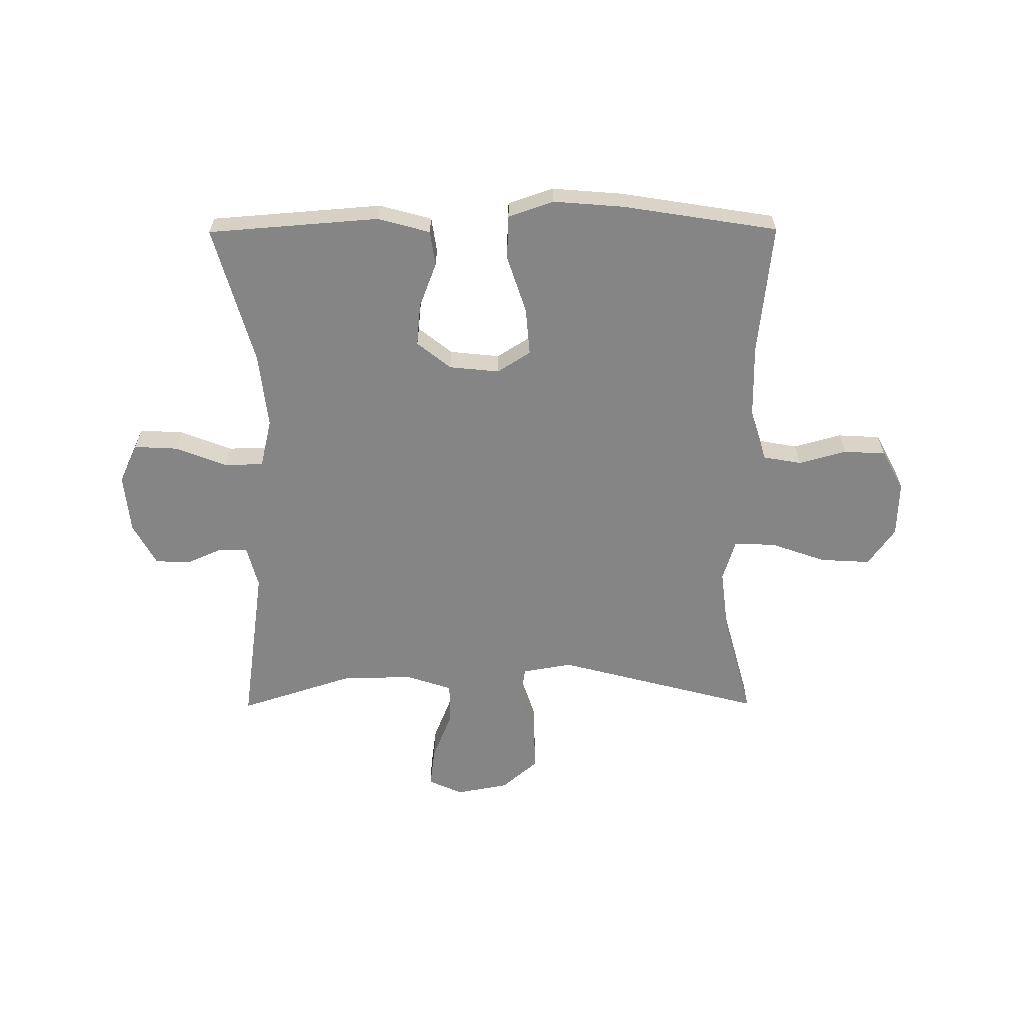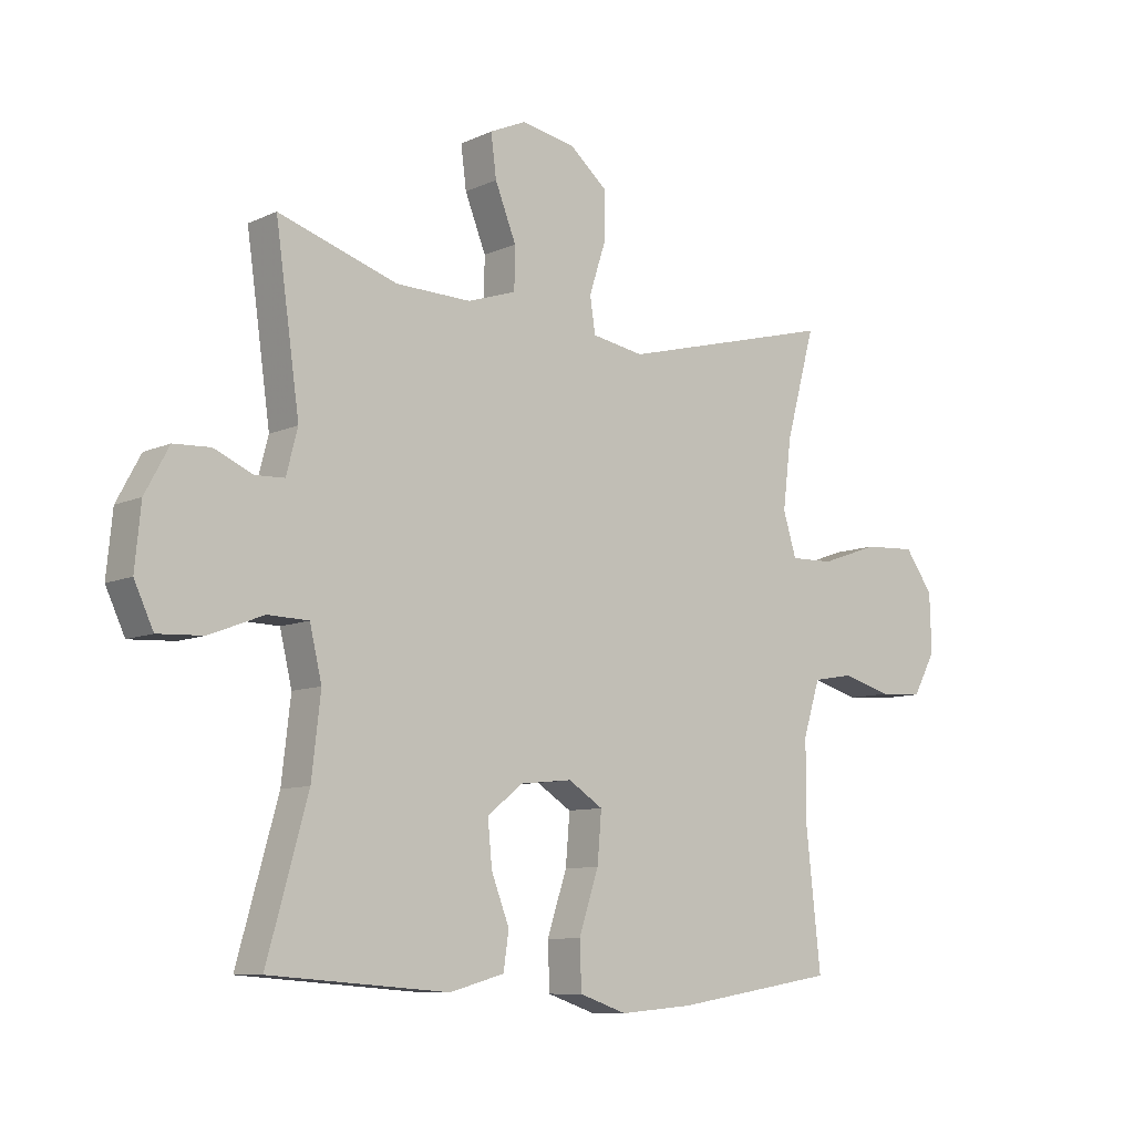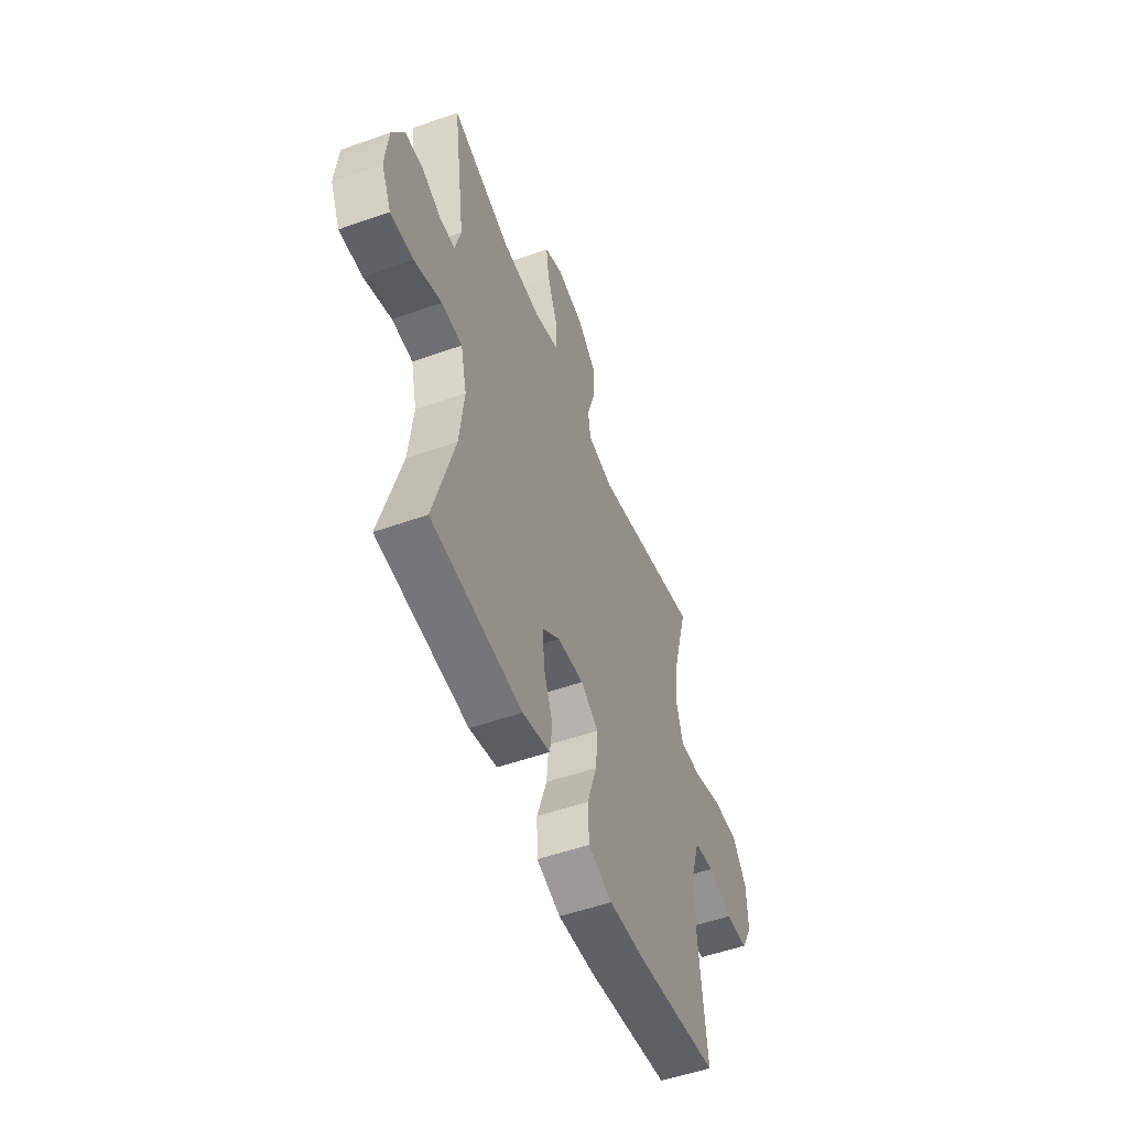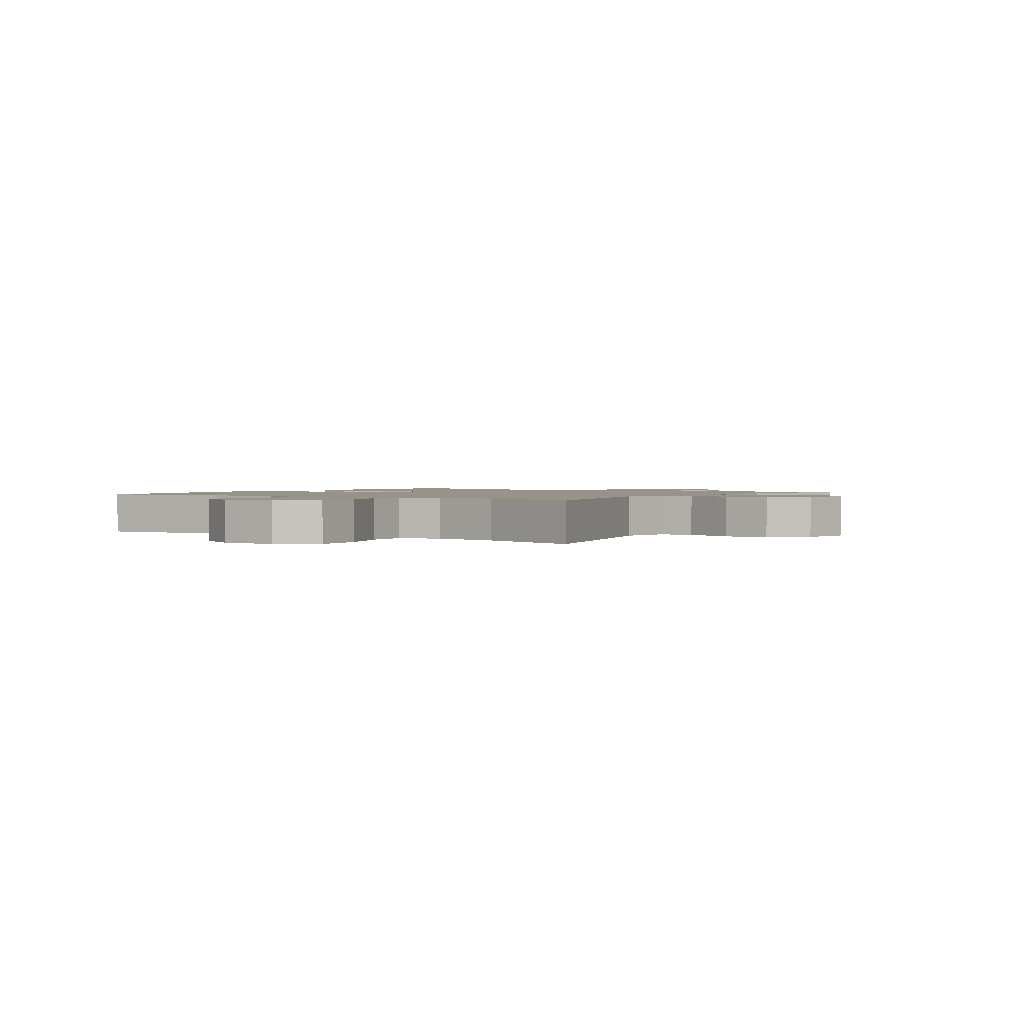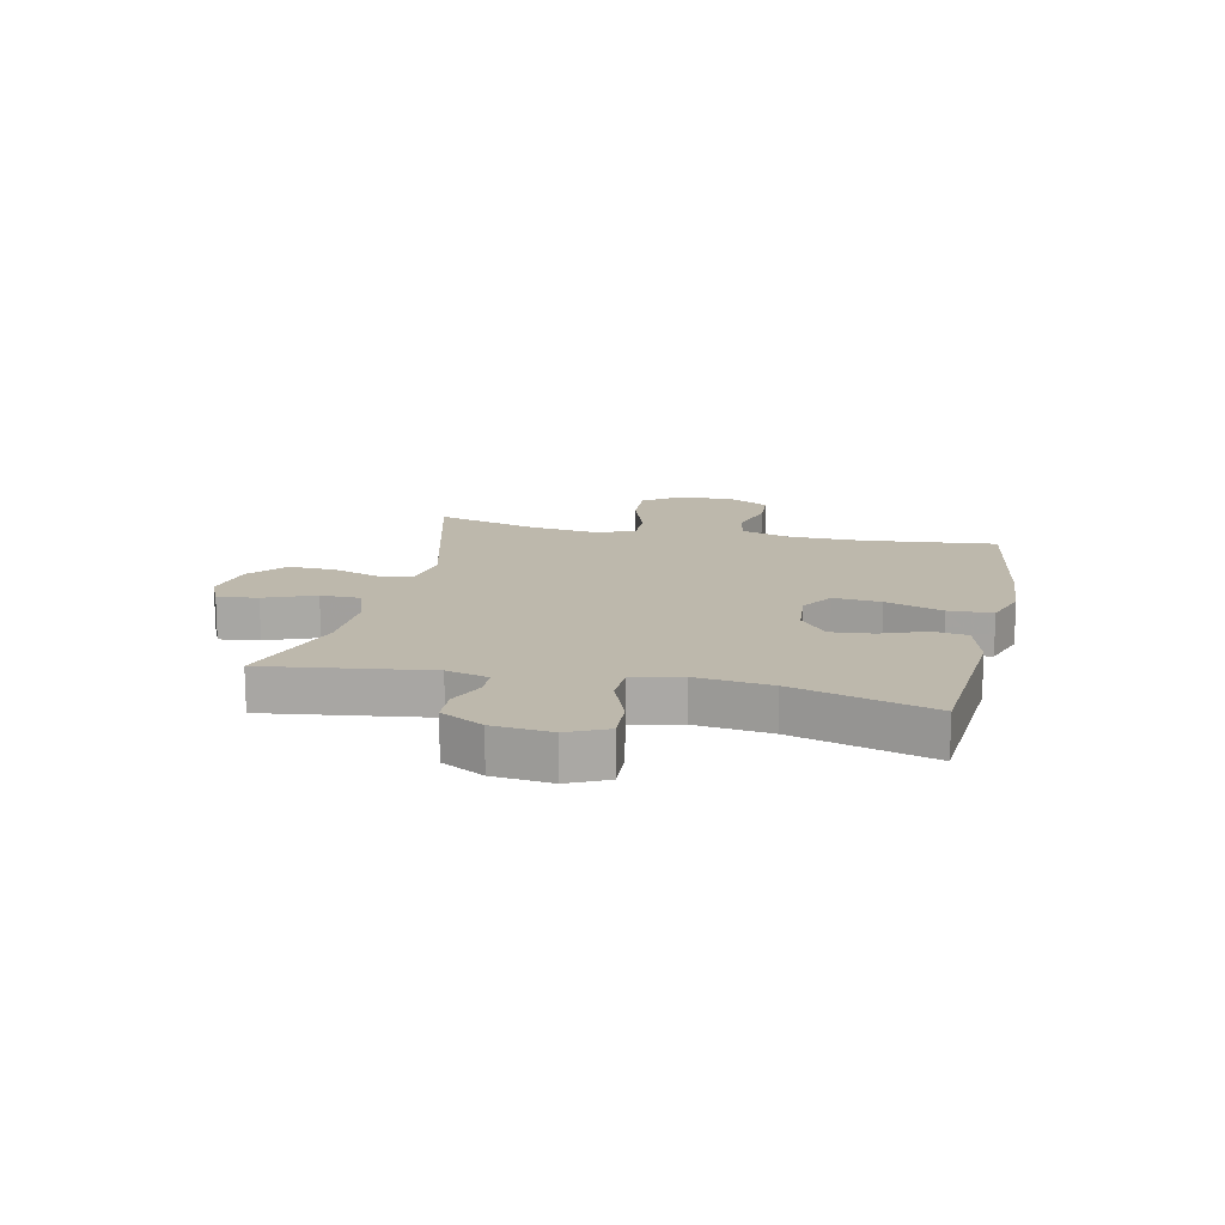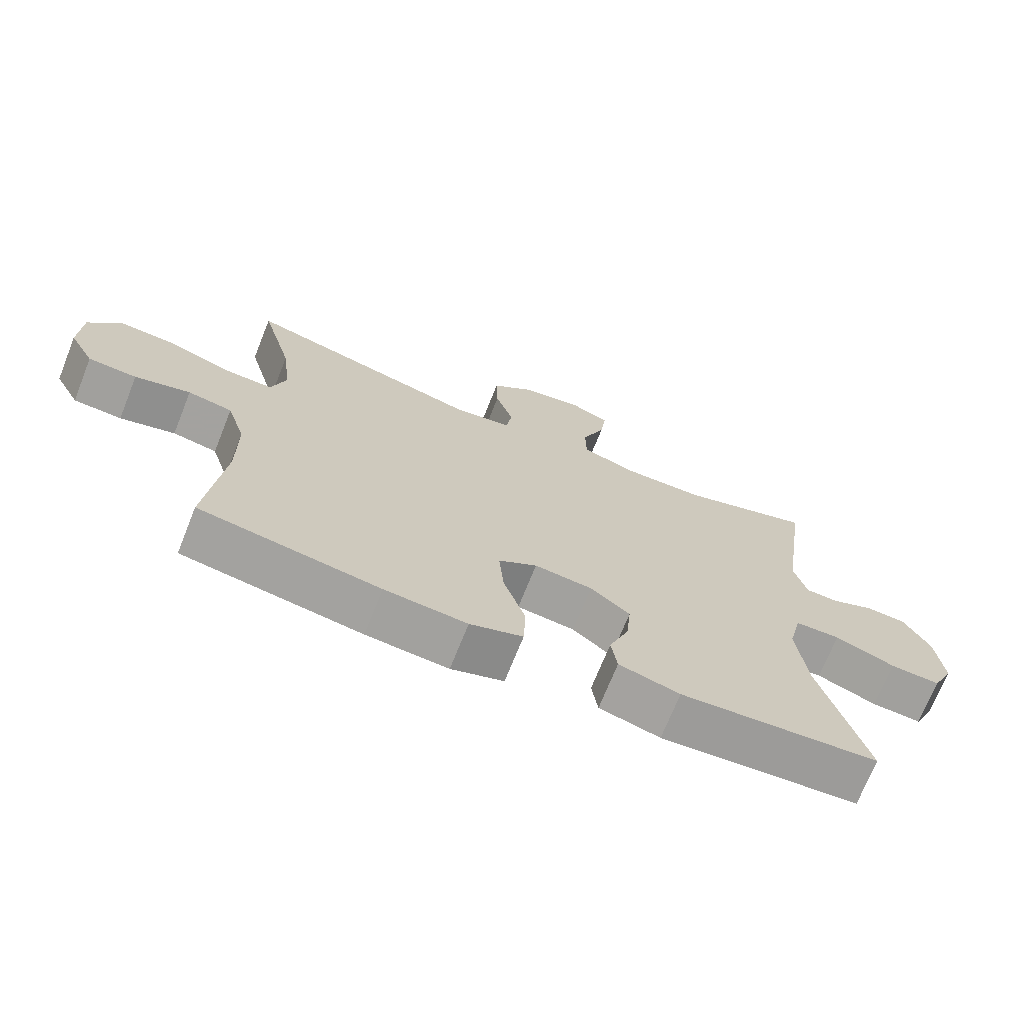
<metadata>
{"format":"obj","ext":"obj","renderer":"f3d","projection":"perspective","resolution":1024,"background":"white","views":[{"elev":-61.9,"azim":-179.7,"up":"+Y"},{"elev":-9.0,"azim":140.1,"up":"+Z"},{"elev":-53.0,"azim":110.8,"up":"+Z"},{"elev":1.5,"azim":-56.1,"up":"+Y"},{"elev":14.9,"azim":102.5,"up":"+Y"},{"elev":-71.0,"azim":-21.8,"up":"+Z"}]}
</metadata>
<code>
v 0.5 0.07 0.5
v 0.46 0.07 0.216
v 0.479 0.07 0.143
v 0.528 0.07 0.141
v 0.592 0.07 0.169
v 0.653 0.07 0.166
v 0.693 0.07 0.092
v 0.703 0.07 -0.01
v 0.671 0.07 -0.079
v 0.595 0.07 -0.075
v 0.505 0.07 -0.04
v 0.437 0.07 -0.042
v 0.417 0.07 -0.127
v 0.432 0.07 -0.258
v 0.5 0.07 -0.5
v 0.202 0.07 -0.523
v 0.111 0.07 -0.498
v 0.102 0.07 -0.437
v 0.132 0.07 -0.359
v 0.139 0.07 -0.285
v 0.08 0.07 -0.238
v -0.007 0.07 -0.229
v -0.065 0.07 -0.266
v -0.058 0.07 -0.349
v -0.025 0.07 -0.449
v -0.028 0.07 -0.526
v -0.107 0.07 -0.553
v -0.23 0.07 -0.543
v -0.5 0.07 -0.5
v -0.475 0.07 -0.27
v -0.476 0.07 -0.14
v -0.504 0.07 -0.051
v -0.571 0.07 -0.039
v -0.654 0.07 -0.062
v -0.727 0.07 -0.058
v -0.765 0.07 0.012
v -0.762 0.07 0.109
v -0.715 0.07 0.175
v -0.628 0.07 0.17
v -0.531 0.07 0.136
v -0.459 0.07 0.134
v -0.437 0.07 0.206
v -0.451 0.07 0.321
v -0.5 0.07 0.5
v -0.142 0.07 0.406
v -0.055 0.07 0.421
v -0.046 0.07 0.48
v -0.073 0.07 0.563
v -0.075 0.07 0.644
v -0.012 0.07 0.698
v 0.079 0.07 0.715
v 0.139 0.07 0.688
v 0.13 0.07 0.618
v 0.095 0.07 0.53
v 0.096 0.07 0.46
v 0.177 0.07 0.433
v 0.302 0.07 0.436
v 0.5 0 0.5
v 0.46 0 0.216
v 0.479 0 0.143
v 0.528 0 0.141
v 0.592 0 0.169
v 0.653 0 0.166
v 0.693 0 0.092
v 0.703 0 -0.01
v 0.671 0 -0.079
v 0.595 0 -0.075
v 0.505 0 -0.04
v 0.437 0 -0.042
v 0.417 0 -0.127
v 0.432 0 -0.258
v 0.5 0 -0.5
v 0.202 0 -0.523
v 0.111 0 -0.498
v 0.102 0 -0.437
v 0.132 0 -0.359
v 0.139 0 -0.285
v 0.08 0 -0.238
v -0.007 0 -0.229
v -0.065 0 -0.266
v -0.058 0 -0.349
v -0.025 0 -0.449
v -0.028 0 -0.526
v -0.107 0 -0.553
v -0.23 0 -0.543
v -0.5 0 -0.5
v -0.475 0 -0.27
v -0.476 0 -0.14
v -0.504 0 -0.051
v -0.571 0 -0.039
v -0.654 0 -0.062
v -0.727 0 -0.058
v -0.765 0 0.012
v -0.762 0 0.109
v -0.715 0 0.175
v -0.628 0 0.17
v -0.531 0 0.136
v -0.459 0 0.134
v -0.437 0 0.206
v -0.451 0 0.321
v -0.5 0 0.5
v -0.142 0 0.406
v -0.055 0 0.421
v -0.046 0 0.48
v -0.073 0 0.563
v -0.075 0 0.644
v -0.012 0 0.698
v 0.079 0 0.715
v 0.139 0 0.688
v 0.13 0 0.618
v 0.095 0 0.53
v 0.096 0 0.46
v 0.177 0 0.433
v 0.302 0 0.436
f 52 53 54
f 51 52 54
f 50 51 54
f 49 50 54
f 48 49 54
f 47 48 54
f 46 47 54 55
f 43 44 45
f 42 43 45 46
f 46 55 56
f 42 46 56
f 41 42 56
f 38 39 40
f 37 38 40
f 36 37 40
f 35 36 40
f 34 35 40
f 33 34 40
f 32 33 40 41
f 28 29 30
f 27 28 30
f 26 27 30
f 25 26 30
f 24 25 30
f 23 24 30 31
f 41 56 57
f 32 41 57
f 31 32 57
f 23 31 57
f 22 23 57
f 17 18 19
f 16 17 19
f 15 16 19
f 14 15 19
f 13 14 19 20
f 9 10 11
f 8 9 11
f 7 8 11
f 6 7 11
f 5 6 11
f 4 5 11
f 3 4 11 12
f 13 20 21
f 12 13 21
f 3 12 21
f 2 3 21
f 21 22 57
f 2 21 57
f 1 2 57
f 111 110 109
f 111 109 108
f 111 108 107
f 111 107 106
f 111 106 105
f 111 105 104
f 112 111 104 103
f 102 101 100
f 103 102 100 99
f 113 112 103
f 113 103 99
f 113 99 98
f 97 96 95
f 97 95 94
f 97 94 93
f 97 93 92
f 97 92 91
f 97 91 90
f 98 97 90 89
f 87 86 85
f 87 85 84
f 87 84 83
f 87 83 82
f 87 82 81
f 88 87 81 80
f 114 113 98
f 114 98 89
f 114 89 88
f 114 88 80
f 114 80 79
f 76 75 74
f 76 74 73
f 76 73 72
f 76 72 71
f 77 76 71 70
f 68 67 66
f 68 66 65
f 68 65 64
f 68 64 63
f 68 63 62
f 68 62 61
f 69 68 61 60
f 78 77 70
f 78 70 69
f 78 69 60
f 78 60 59
f 114 79 78
f 114 78 59
f 114 59 58
f 1 58 59 2
f 2 59 60 3
f 3 60 61 4
f 4 61 62 5
f 5 62 63 6
f 6 63 64 7
f 7 64 65 8
f 8 65 66 9
f 9 66 67 10
f 10 67 68 11
f 11 68 69 12
f 12 69 70 13
f 13 70 71 14
f 14 71 72 15
f 15 72 73 16
f 16 73 74 17
f 17 74 75 18
f 18 75 76 19
f 19 76 77 20
f 20 77 78 21
f 21 78 79 22
f 22 79 80 23
f 23 80 81 24
f 24 81 82 25
f 25 82 83 26
f 26 83 84 27
f 27 84 85 28
f 28 85 86 29
f 29 86 87 30
f 30 87 88 31
f 31 88 89 32
f 32 89 90 33
f 33 90 91 34
f 34 91 92 35
f 35 92 93 36
f 36 93 94 37
f 37 94 95 38
f 38 95 96 39
f 39 96 97 40
f 40 97 98 41
f 41 98 99 42
f 42 99 100 43
f 43 100 101 44
f 44 101 102 45
f 45 102 103 46
f 46 103 104 47
f 47 104 105 48
f 48 105 106 49
f 49 106 107 50
f 50 107 108 51
f 51 108 109 52
f 52 109 110 53
f 53 110 111 54
f 54 111 112 55
f 55 112 113 56
f 56 113 114 57
f 57 114 58 1

</code>
